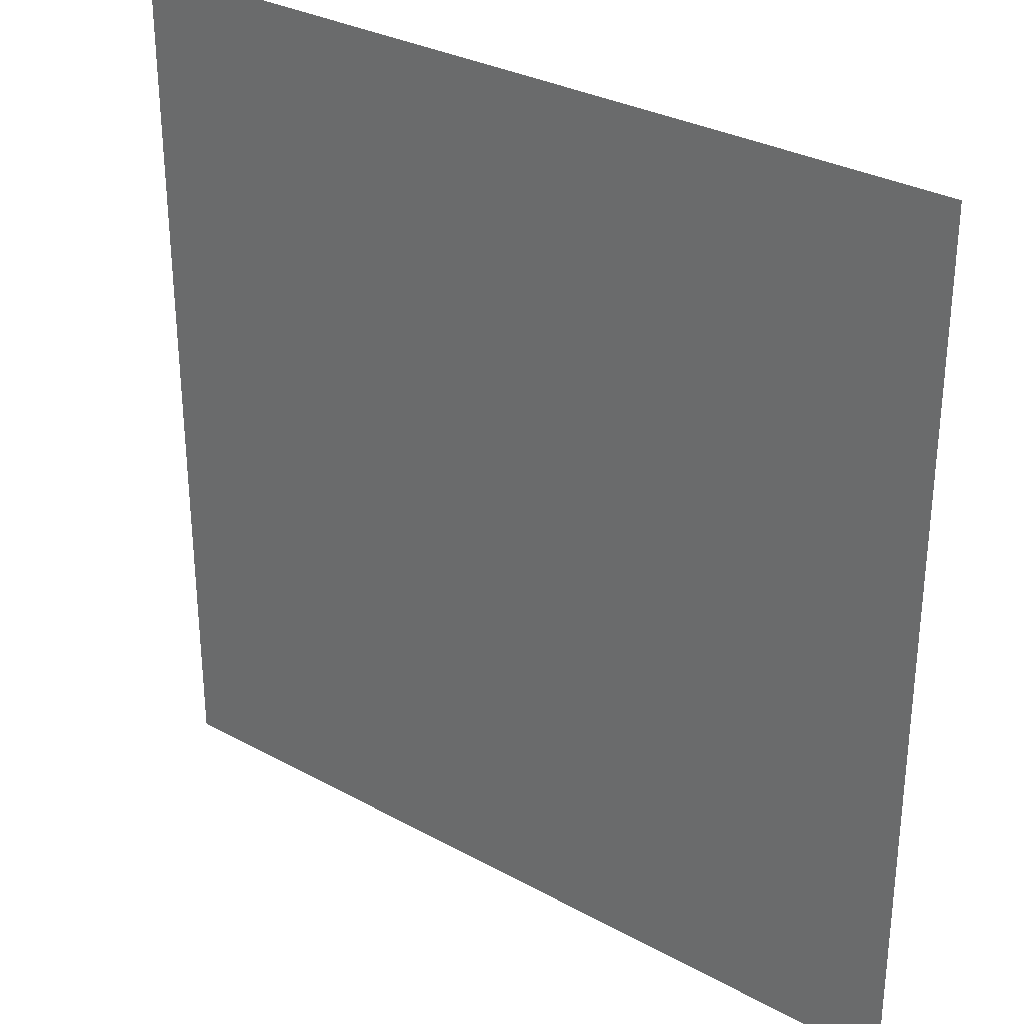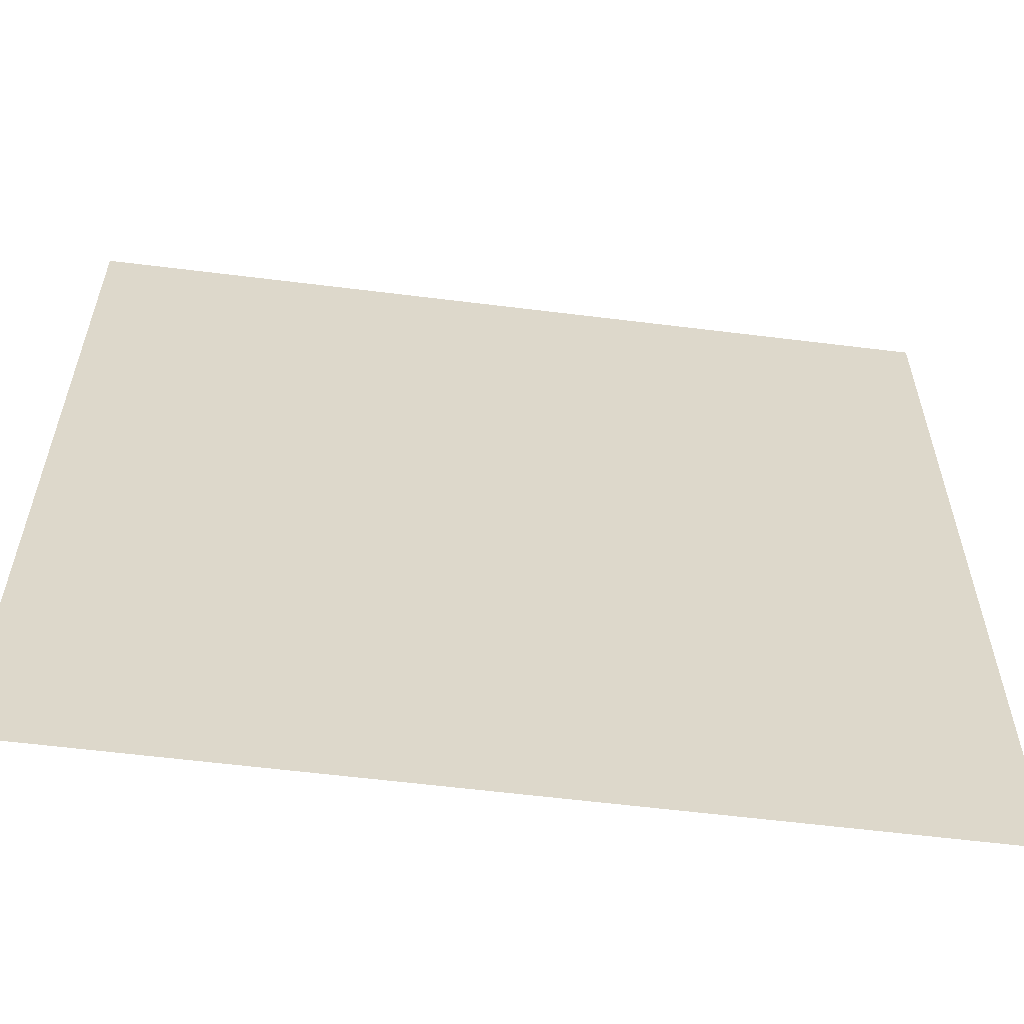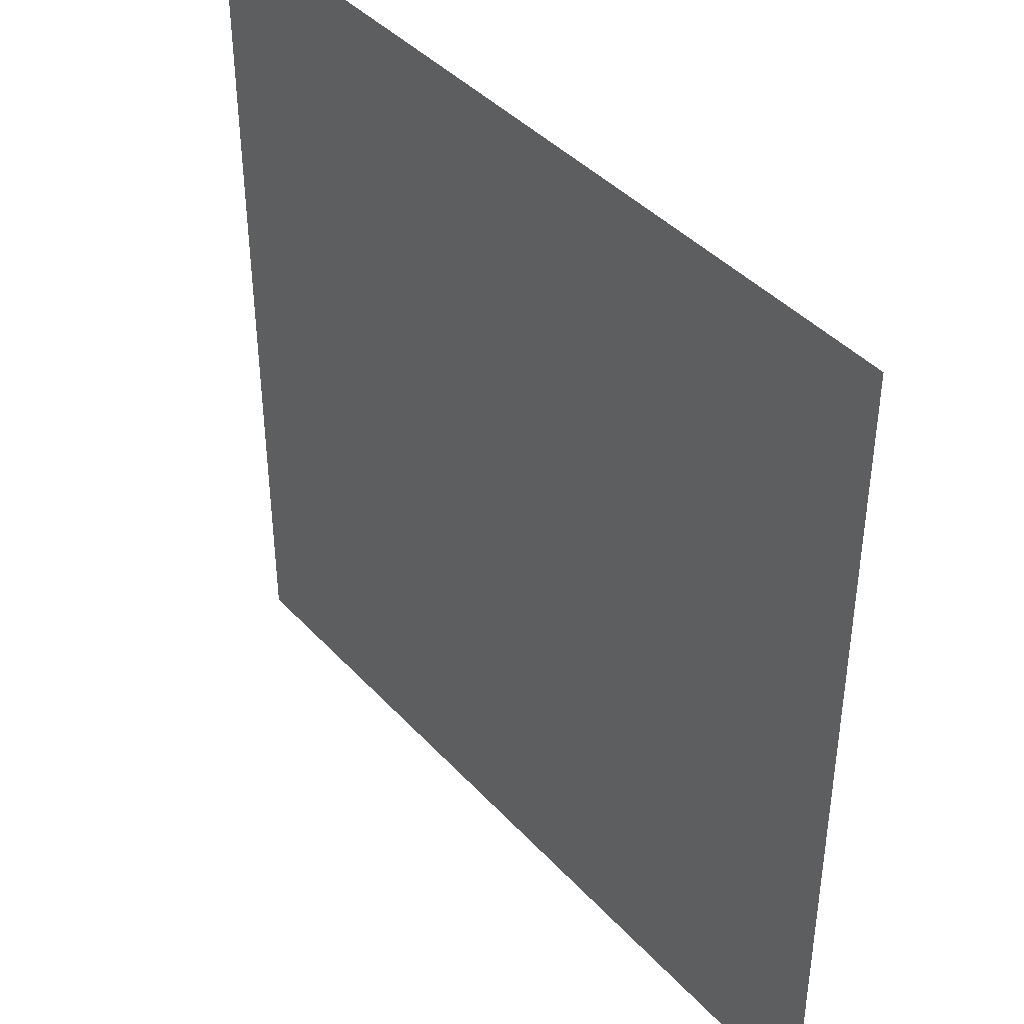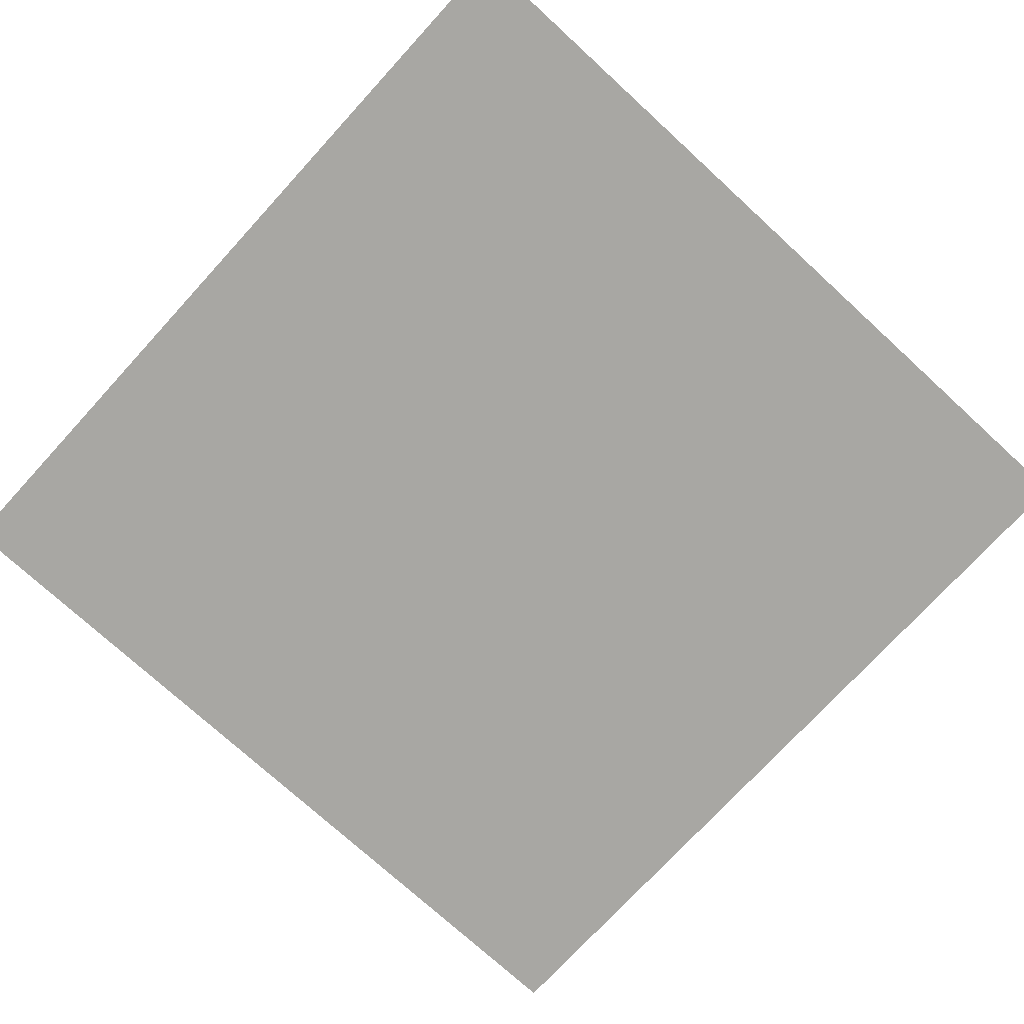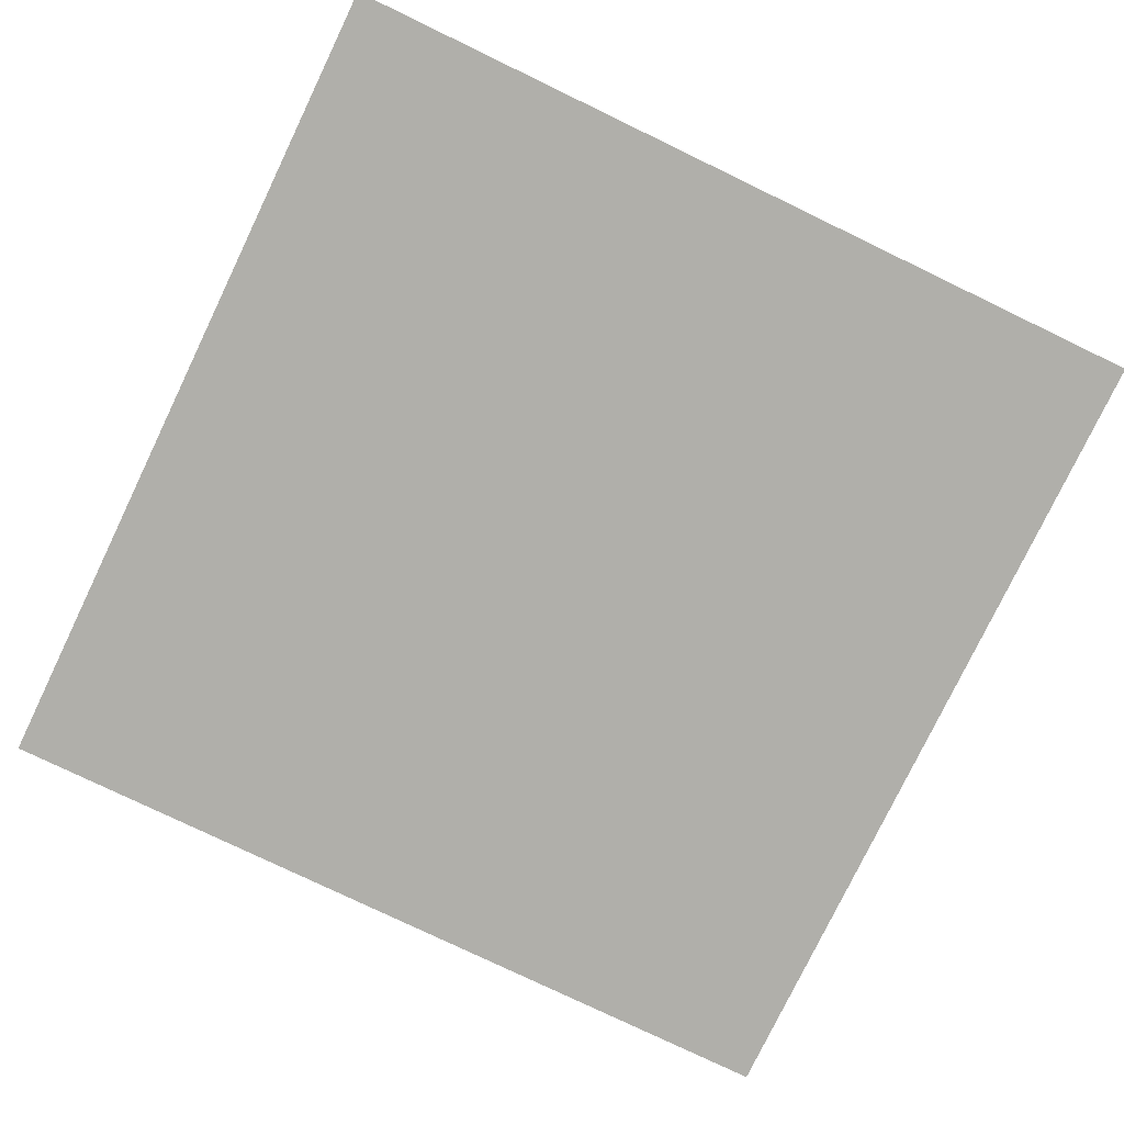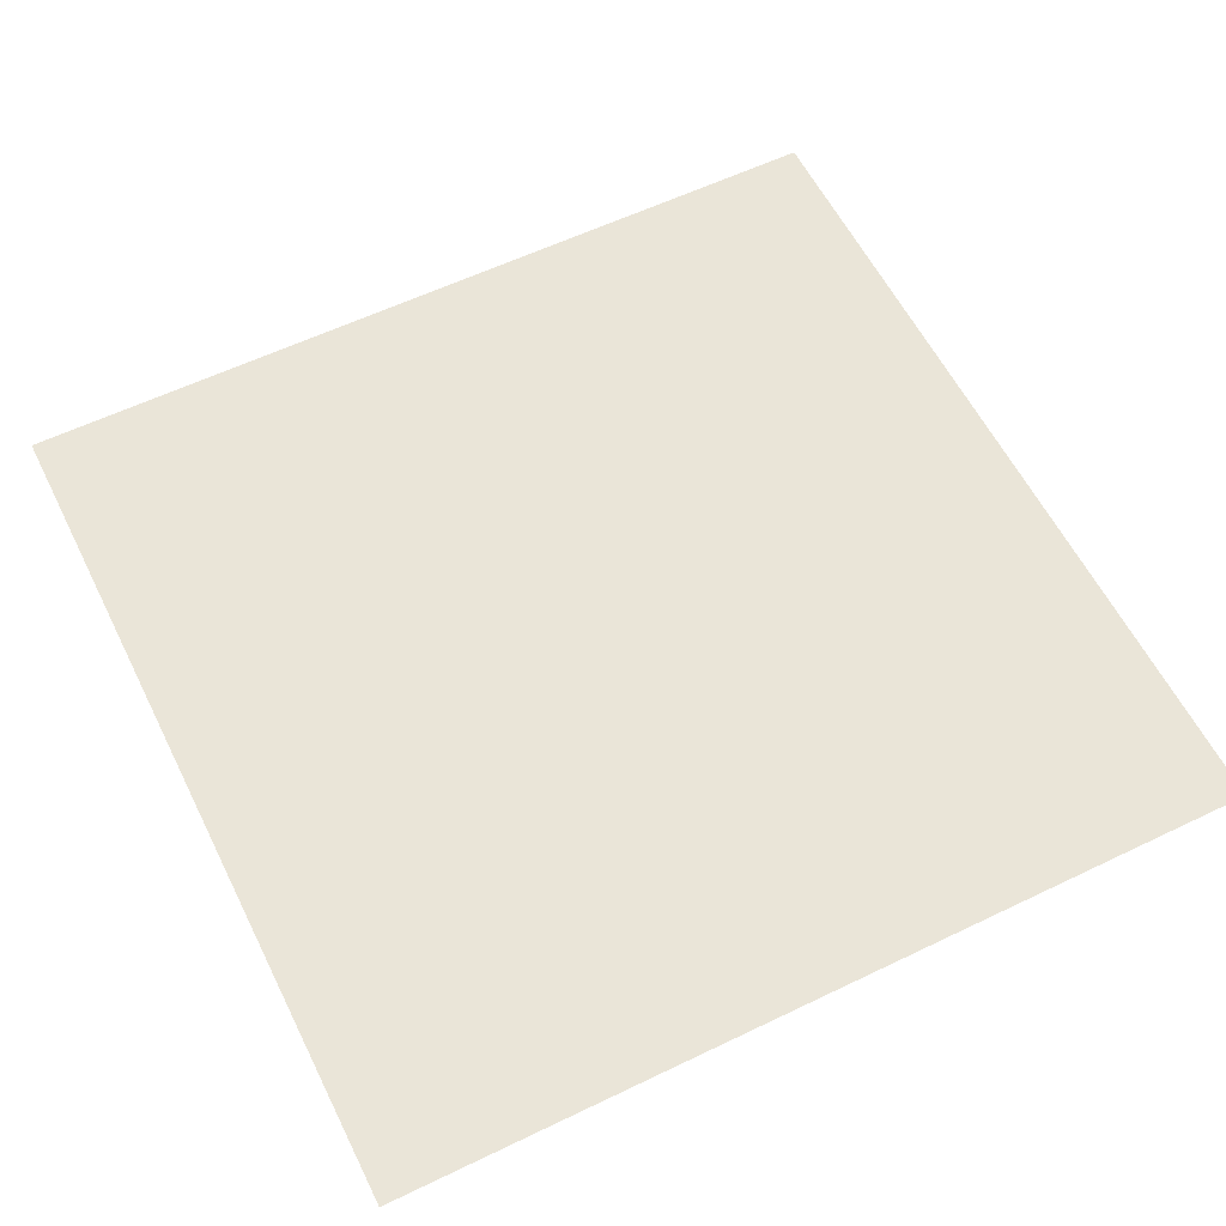
<metadata>
{"format":"obj","ext":"obj","renderer":"f3d","projection":"perspective","resolution":1024,"background":"white","views":[{"elev":30.7,"azim":38.4,"up":"+Y"},{"elev":-59.3,"azim":172.7,"up":"+Y"},{"elev":41.3,"azim":-128.1,"up":"+Y"},{"elev":-74.5,"azim":-132.5,"up":"+Z"},{"elev":-78.0,"azim":-25.7,"up":"+Z"},{"elev":58.9,"azim":-26.4,"up":"+Z"}]}
</metadata>
<code>
v 0 -16 0
v -1 -16 0
v -1 -15 0
v 0 -15 0
g Map_Master_mesh_0207
f 1 2 3 4

</code>
